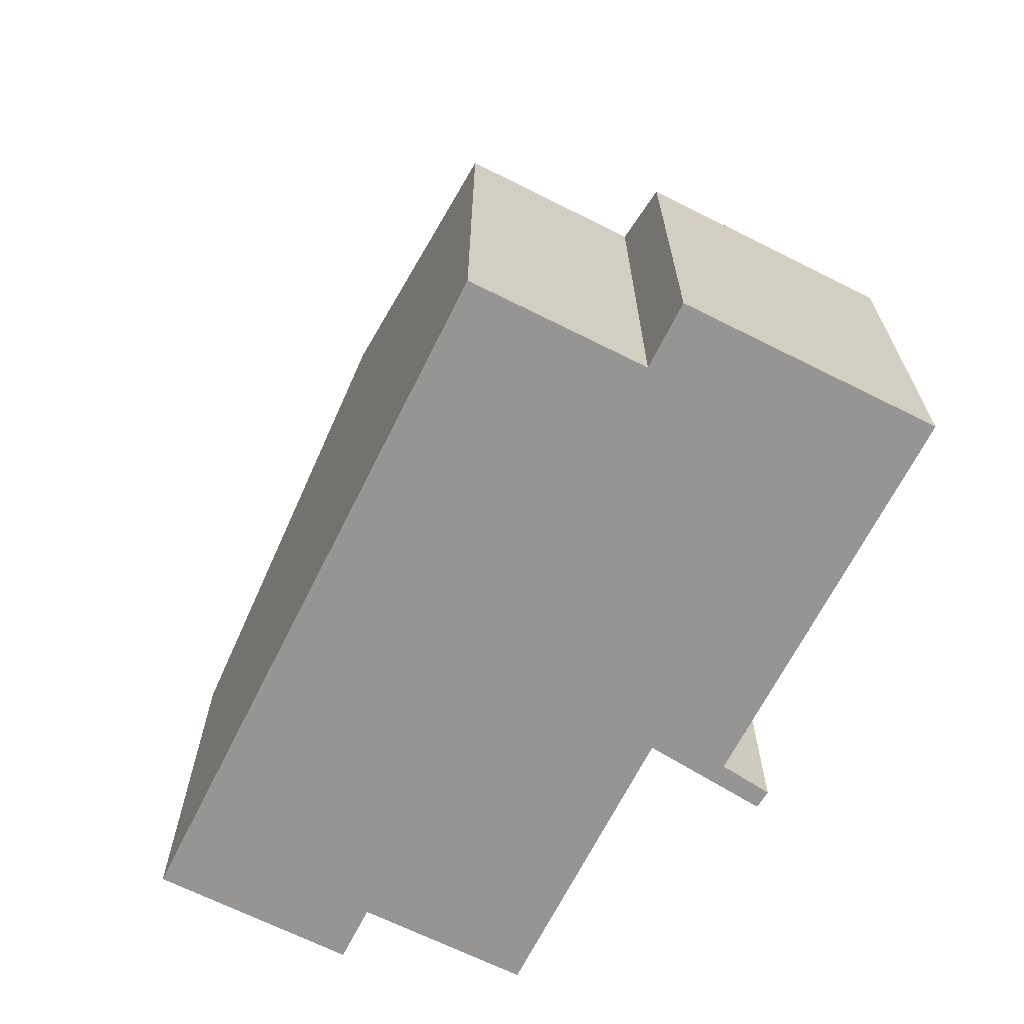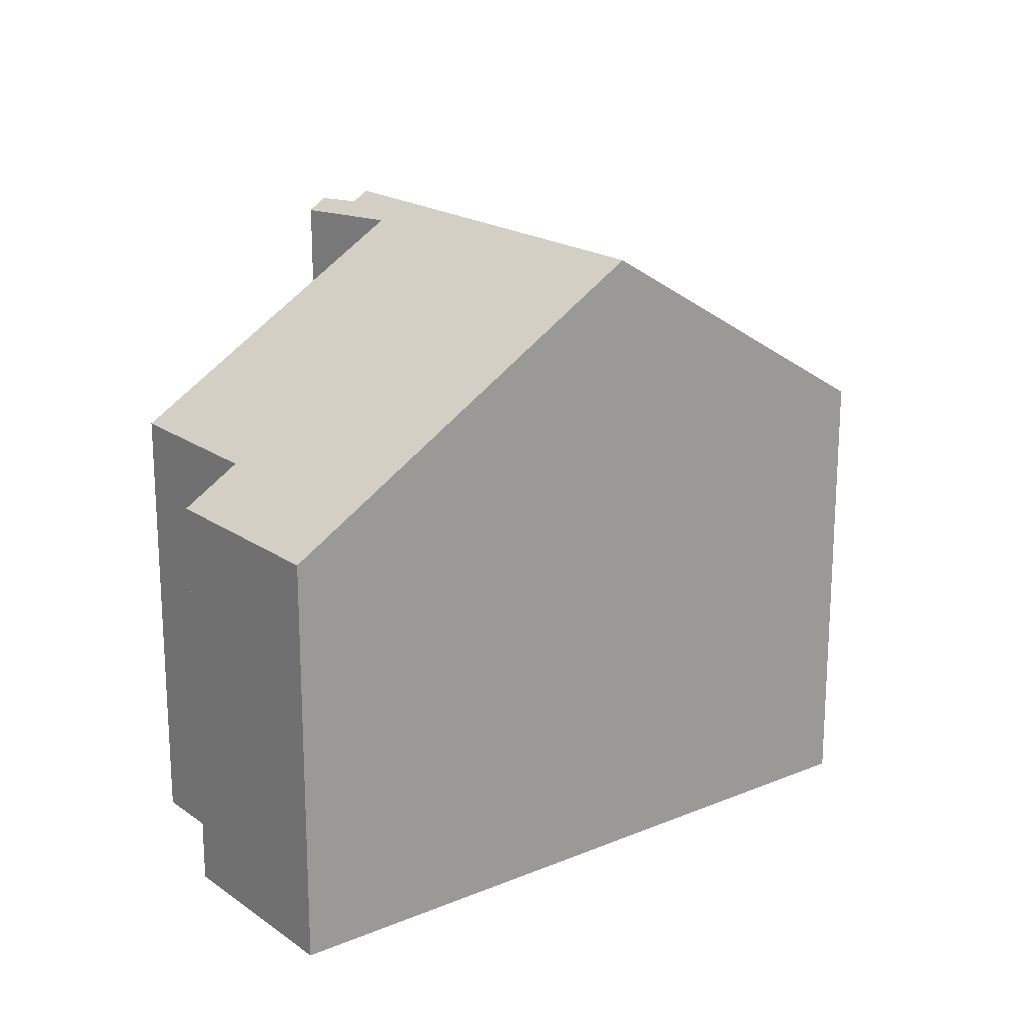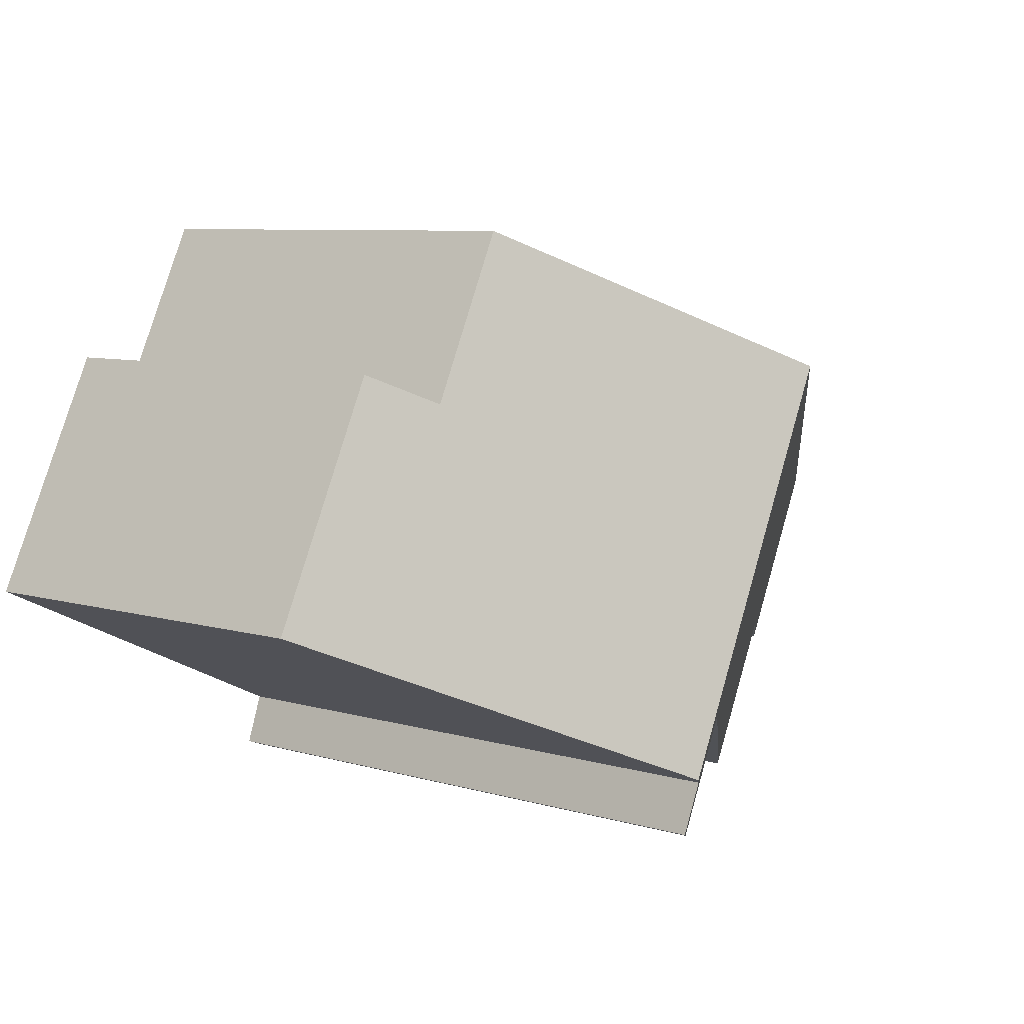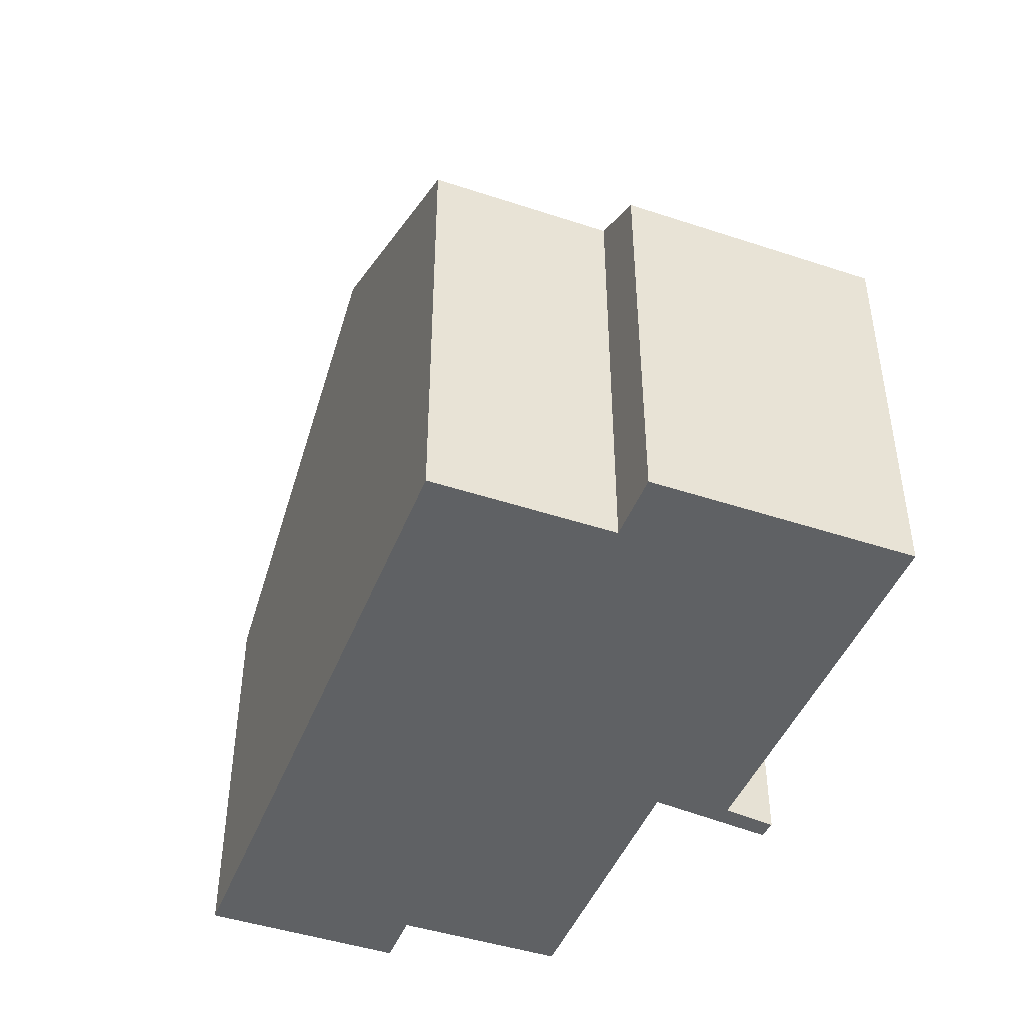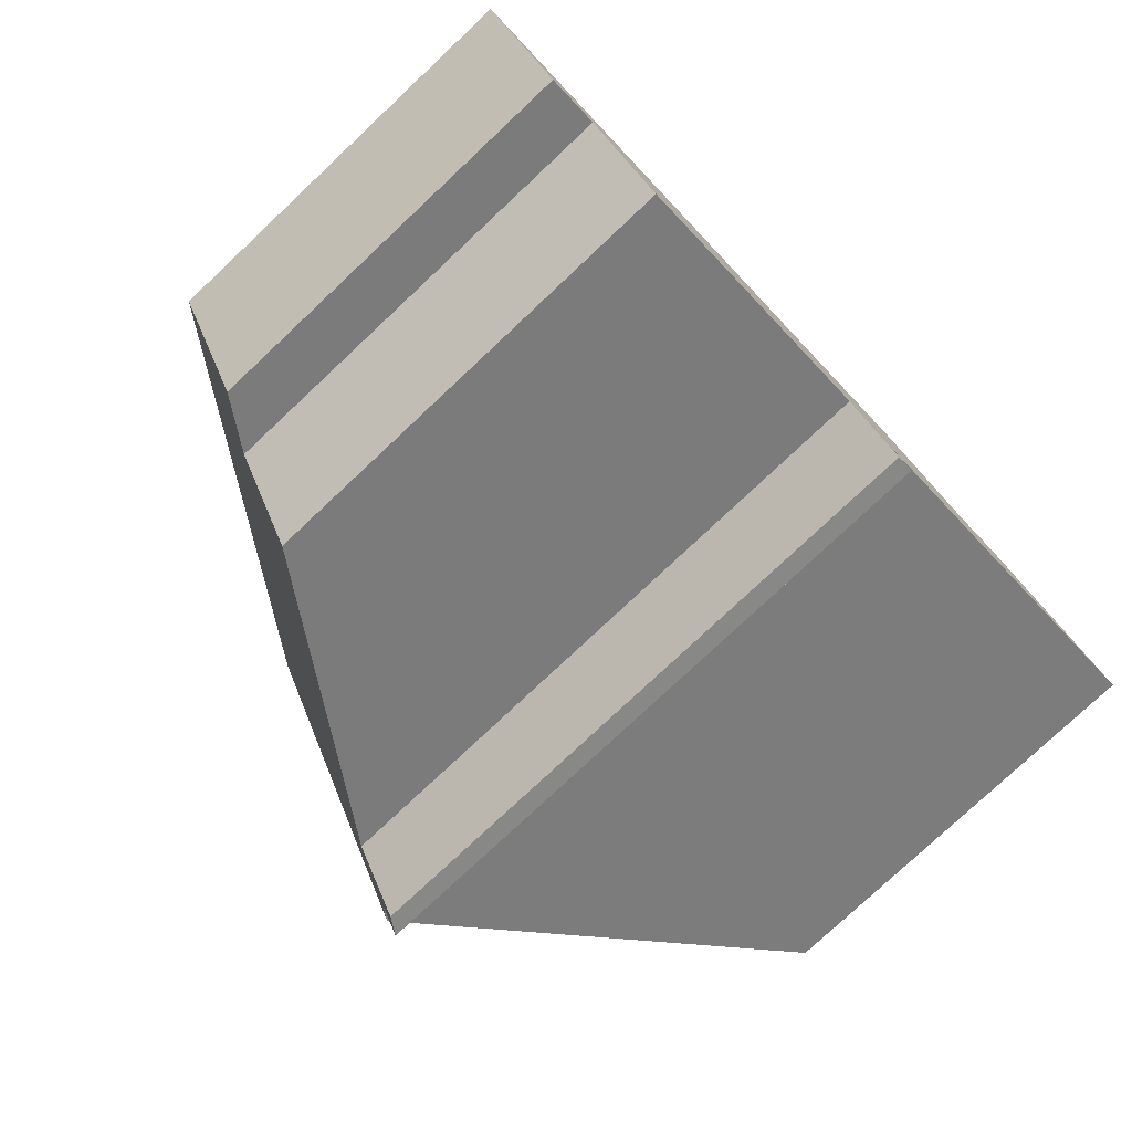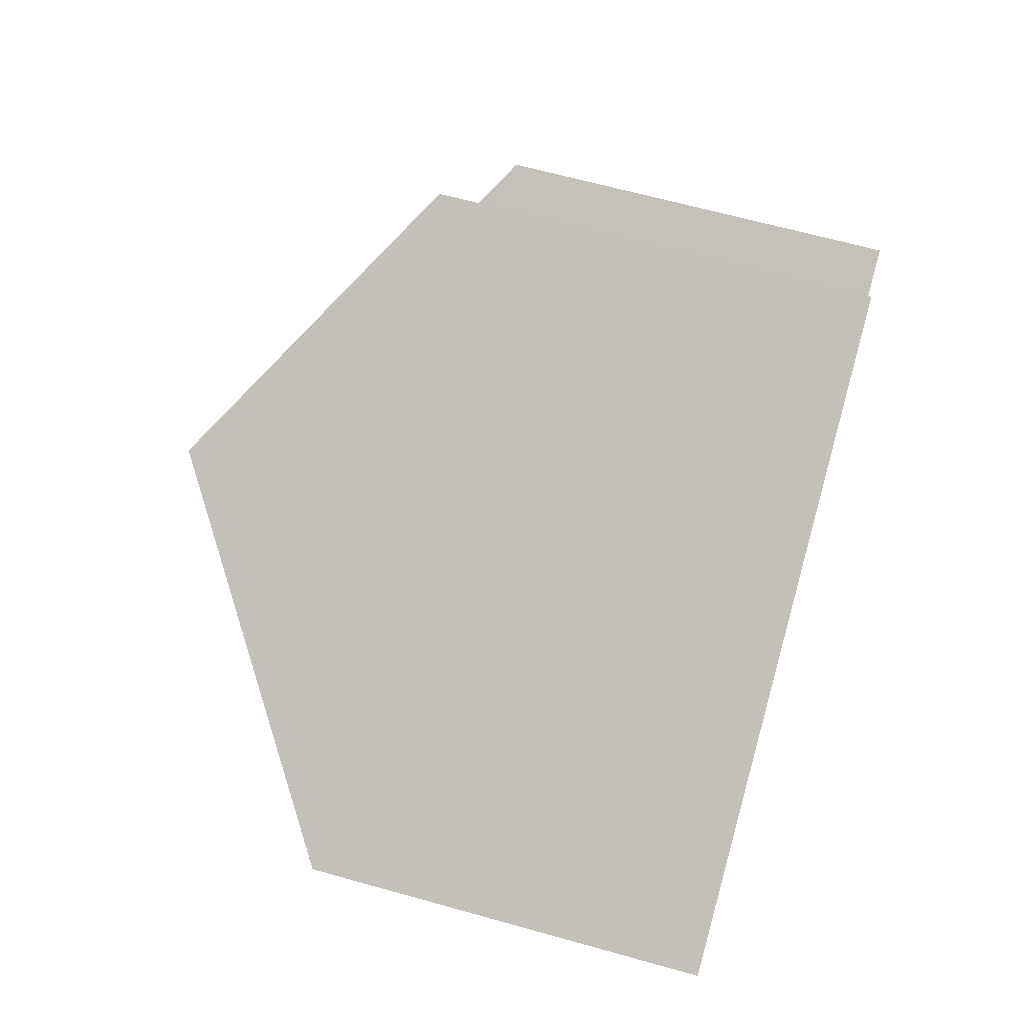
<metadata>
{"format":"obj","ext":"obj","renderer":"f3d","projection":"perspective","resolution":1024,"background":"white","views":[{"elev":-67.5,"azim":37.3,"up":"+Y"},{"elev":19.3,"azim":-63.8,"up":"+Y"},{"elev":7.7,"azim":129.4,"up":"+Z"},{"elev":-45.5,"azim":43.1,"up":"+Y"},{"elev":-78.1,"azim":-46.8,"up":"+Z"},{"elev":65.1,"azim":-74.3,"up":"+Z"}]}
</metadata>
<code>
v  10.21 12.03 -4.355
v  14.57 7.664 3.289
v  16.77 7.664 -1.214
v  13.4 8.445 2.719
v  11.88 8.445 5.846
v  6.519 12.03 3.208
v  9.285 11.66 -3.872
v  9.922 11.84 -4.492
v  9.925 11.56 -5.576
v  9.994 11.83 -4.696
v  10.26 11.77 -5.448
v  0 7.67 4.697e-16
v  1.661 7.667 -3.415
v  2.641 8.322 -2.938
v  4.066 8.33 -5.829
v  9.093 11.69 -3.362
v  4.066 3.569e-16 -5.829
v  2.641 1.799e-16 -2.938
v  0 0 0
v  1.661 2.091e-16 -3.415
v  16.77 7.434e-17 -1.214
v  9.922 2.751e-16 -4.492
v  10.21 2.667e-16 -4.355
v  9.093 2.059e-16 -3.362
v  6.519 -1.964e-16 3.208
v  11.88 -3.58e-16 5.846
v  13.4 -1.665e-16 2.719
v  14.57 -2.014e-16 3.289
v  10.26 3.336e-16 -5.448
v  9.994 2.875e-16 -4.696
v  9.925 3.414e-16 -5.576
v  9.285 2.371e-16 -3.872
g defaultobject
f 1 2 3
f 2 1 4
f 4 1 5
f 5 1 6
f 7 8 9
f 10 9 8
f 11 9 10
f 12 6 13
f 14 13 6
f 15 14 6
f 16 15 6
f 1 16 6
f 7 16 1
f 8 7 1
f 17 14 15
f 14 17 18
f 13 19 12
f 19 13 20
f 18 13 14
f 13 18 20
f 21 1 3
f 1 21 8
f 8 21 22
f 22 21 23
f 24 15 16
f 15 24 17
f 19 6 12
f 6 19 5
f 5 19 25
f 5 25 26
f 27 2 4
f 2 27 28
f 26 4 5
f 4 26 27
f 28 3 2
f 3 28 21
f 22 10 8
f 10 22 11
f 11 22 29
f 29 22 30
f 29 9 11
f 9 29 31
f 31 7 9
f 7 31 16
f 16 31 24
f 24 31 32
f 24 18 17
f 18 19 20
f 19 18 24
f 29 32 31
f 32 29 30
f 32 30 22
f 32 22 23
f 32 23 21
f 32 21 24
f 24 21 19
f 19 21 25
f 25 21 27
f 27 21 28
f 26 25 27

</code>
